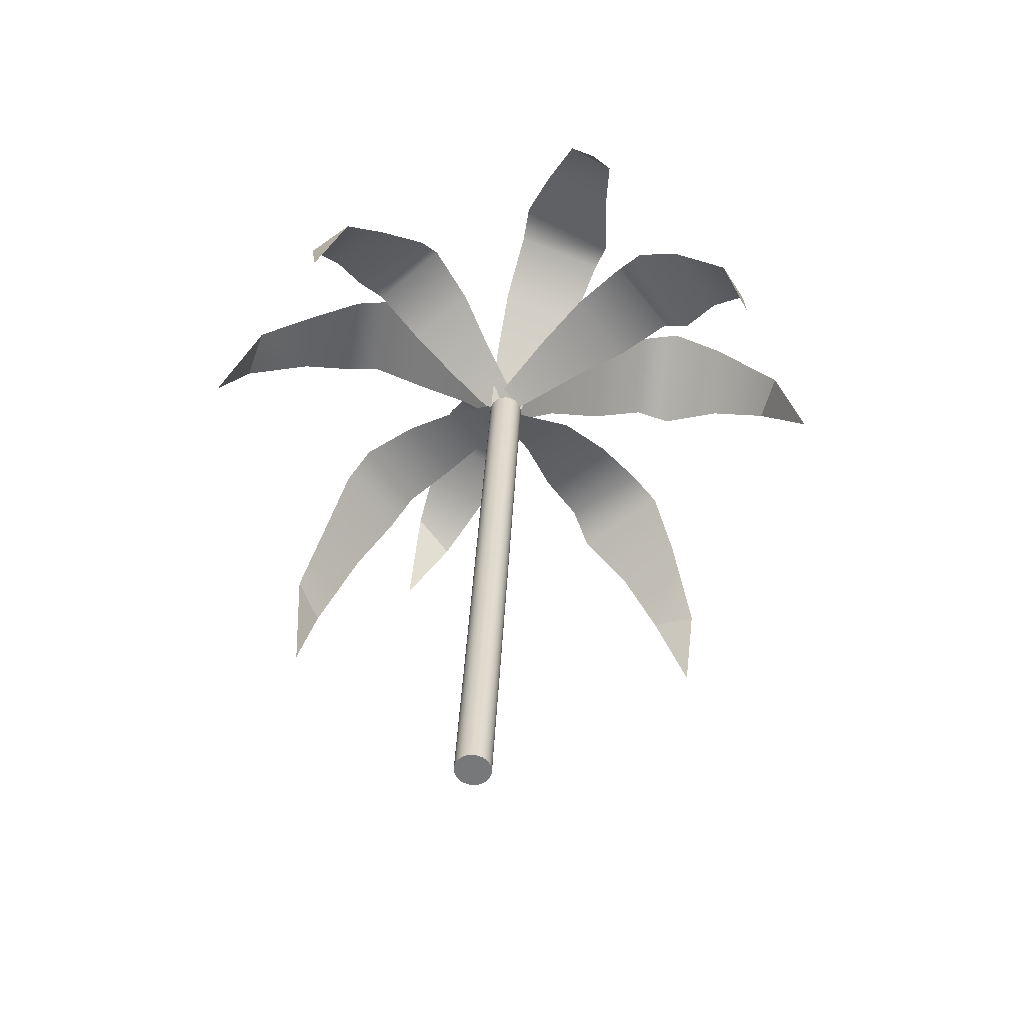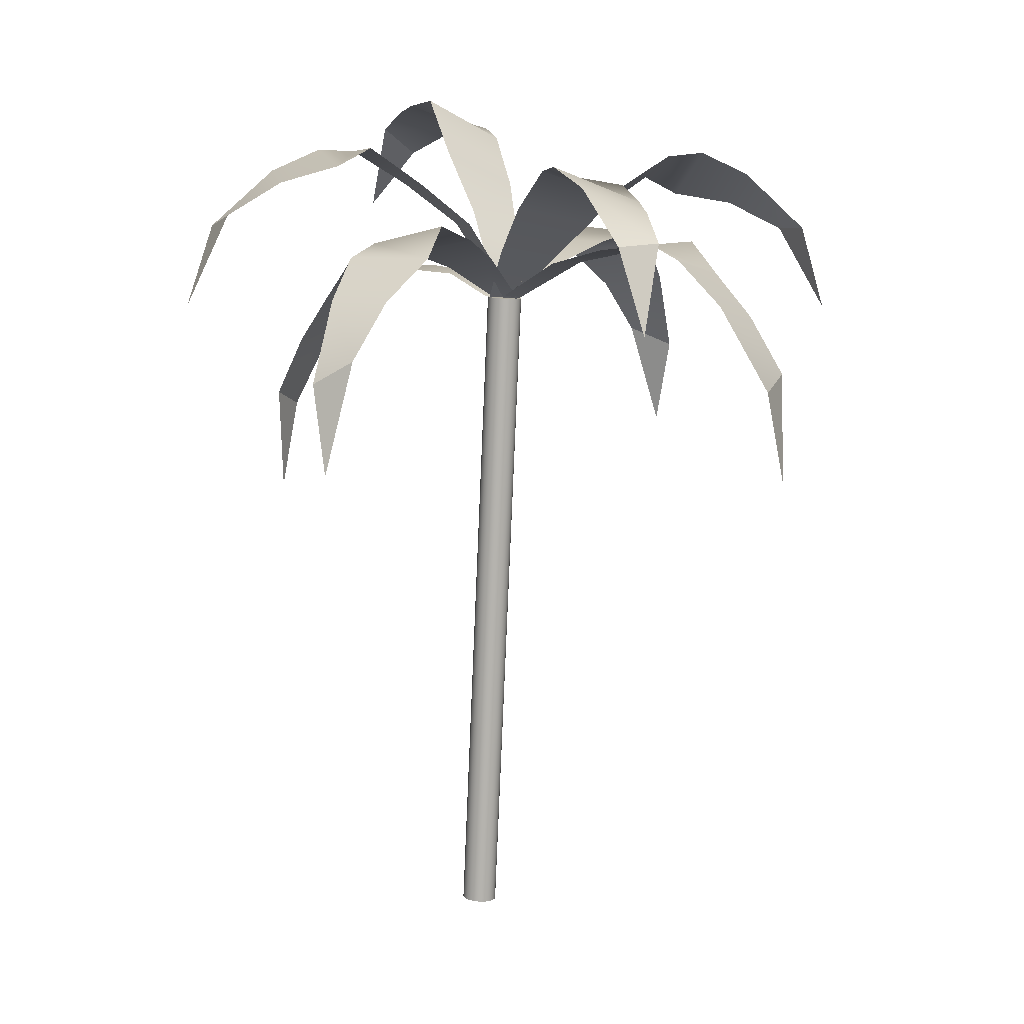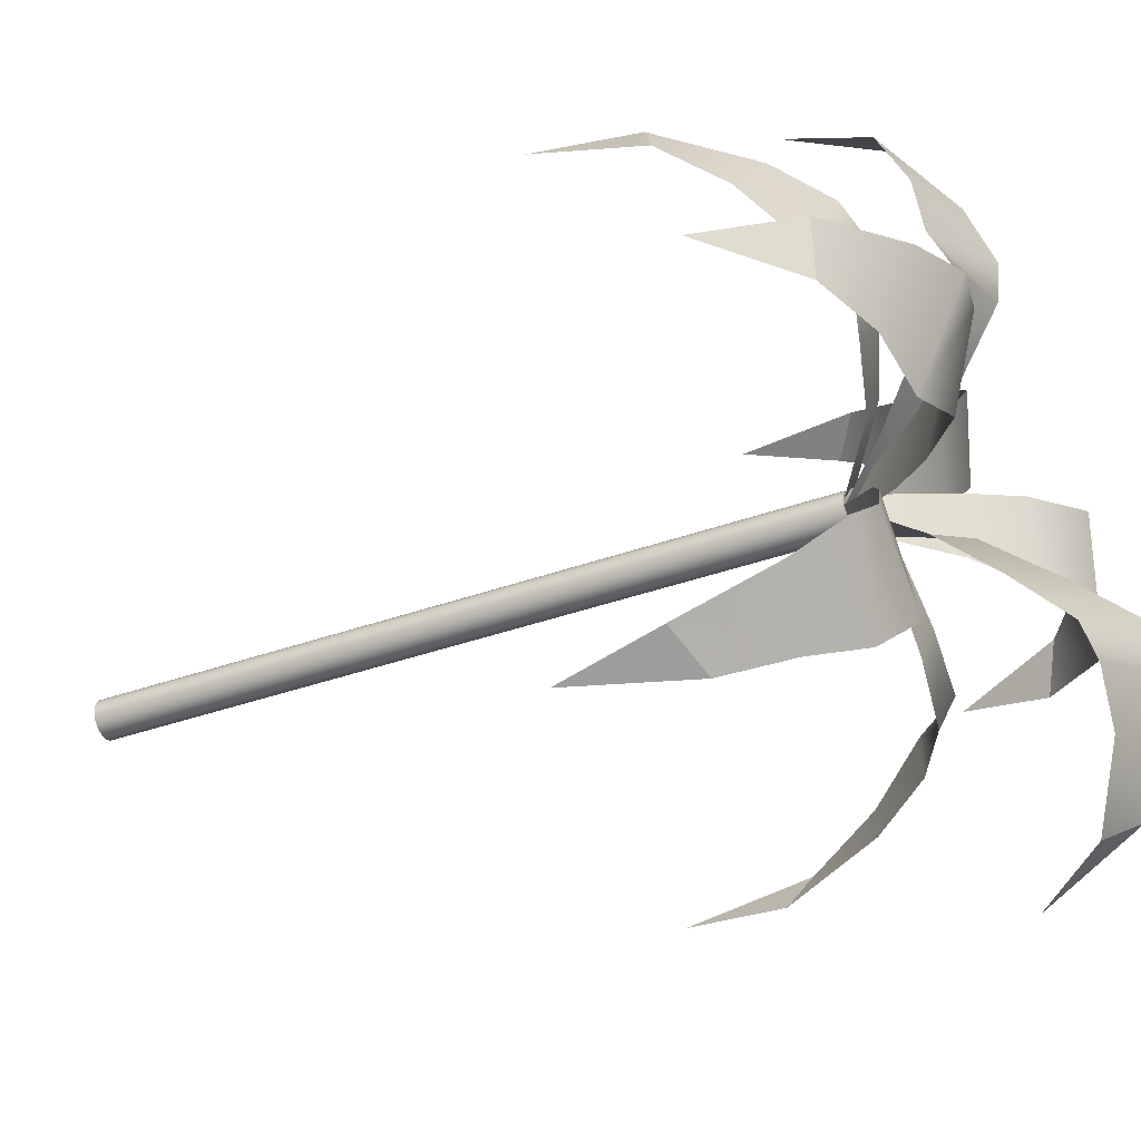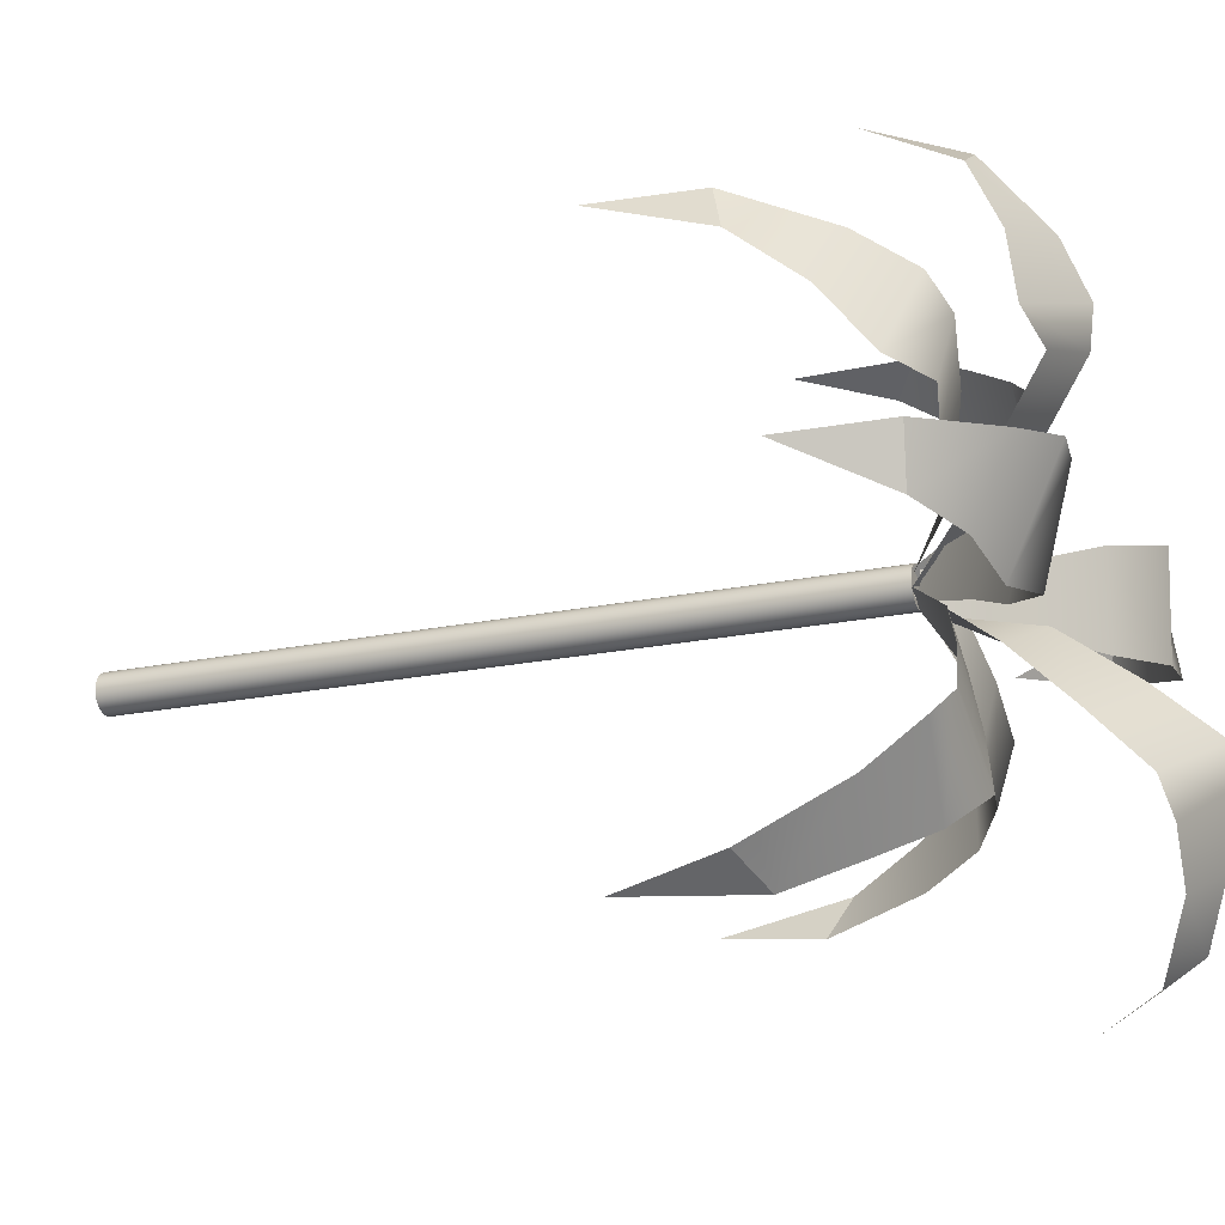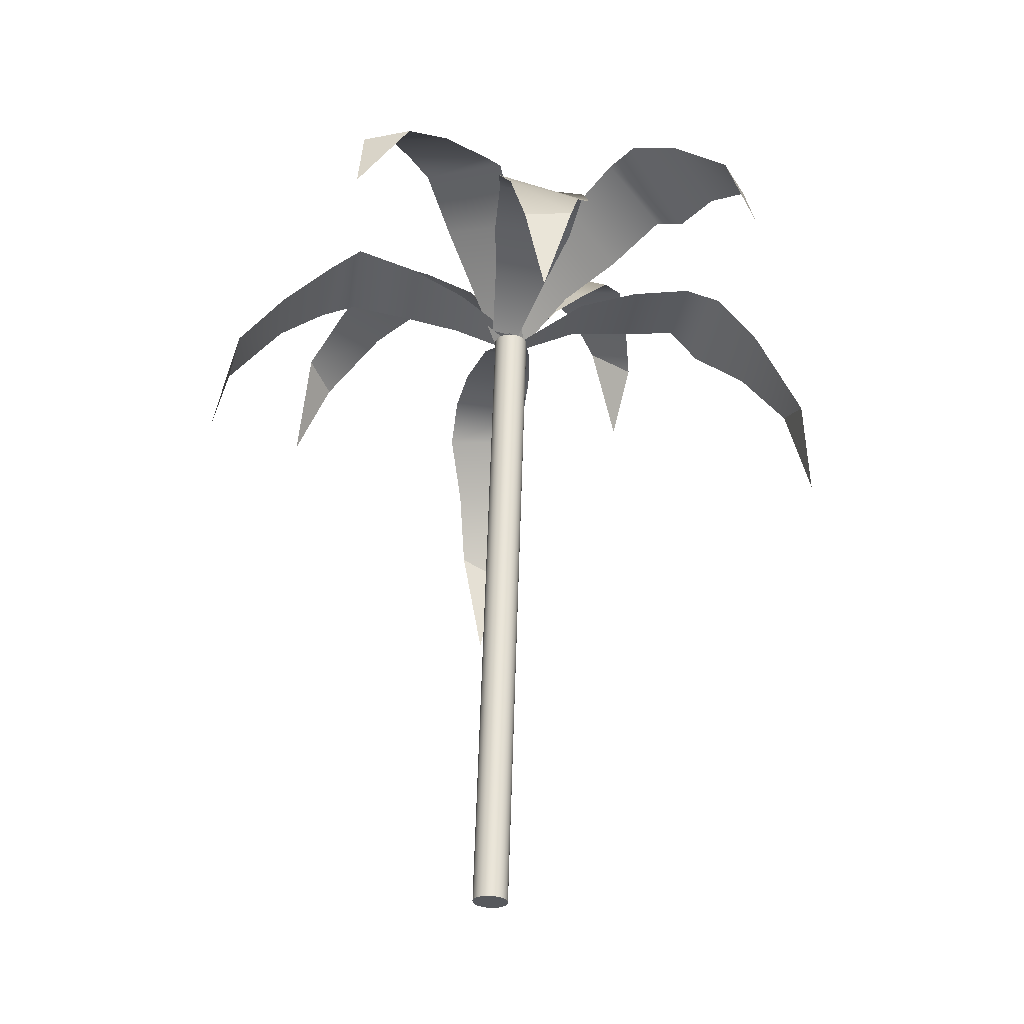
<metadata>
{"format":"obj","ext":"obj","renderer":"f3d","projection":"perspective","resolution":1024,"background":"white","views":[{"elev":-57.8,"azim":1.1,"up":"+Y"},{"elev":10.3,"azim":-5.2,"up":"+Y"},{"elev":-39.0,"azim":111.6,"up":"+Z"},{"elev":-19.7,"azim":109.2,"up":"+Z"},{"elev":-31.7,"azim":45.4,"up":"+Y"}]}
</metadata>
<code>
v 184.4 205 94.77
v 184.6 210 93.07
v 183.3 212.6 91.29
v 182 214.5 89.08
v 180.9 216.1 88.3
v 178.4 215.6 86.81
v 175.7 214.9 85.71
v 172.7 213 84.9
v 183.5 209.4 95.12
v 181.3 213.4 94
v 179.5 215.5 93.01
v 178.3 216.1 91.79
v 176.1 215.8 89.98
v 174.1 215 87.93
v 171.9 213.3 85.99
v 160.5 202.2 75.9
v 160.4 207.4 77.13
v 161.6 210.4 78.67
v 163 212.7 80.64
v 164.1 214.5 81.31
v 166.5 214.5 82.84
v 169.3 214.2 84.04
v 171 213.2 84.96
v 161.3 206.6 75.34
v 163.4 210.9 76.21
v 165.2 213.3 77.08
v 166.4 214.3 78.21
v 168.6 214.4 80.02
v 170.7 214.2 82.07
v 172.7 213 84.38
v 181.8 205 71.97
v 180.3 210.2 71.97
v 178.6 212.8 73.32
v 176.5 214.7 74.69
v 175.8 216.3 75.88
v 174.3 215.7 78.33
v 173.1 215 81.05
v 171.9 213.1 83.88
v 182.3 209.3 73.04
v 181.4 213.3 75.34
v 180.5 215.3 77.28
v 179.3 216 78.45
v 177.4 215.6 80.65
v 175.4 214.8 82.69
v 172.7 213 84.48
v 162.6 206.1 97.4
v 163.9 211.3 96.96
v 165.6 213.8 95.4
v 167.6 215.7 93.84
v 168.3 217.1 92.55
v 169.8 216.3 90.16
v 171 215.2 87.55
v 172.6 213 85.21
v 162.1 210.1 96.11
v 163.1 213.8 93.59
v 164 215.6 91.54
v 165.2 216.2 90.3
v 167 215.6 88.12
v 169.1 214.7 86.12
v 171.2 213.2 84.56
v 165.8 217.2 69.88
v 166.4 221.3 72.3
v 167.2 222.3 74.89
v 167.6 222.6 77.71
v 168.5 222.9 79.17
v 169.3 220.3 81.34
v 170.5 217.3 83.28
v 171.5 213.5 83.8
v 168 220 70.86
v 170.3 221.3 73.53
v 171.8 221.4 75.58
v 172.2 220.9 77.24
v 172.7 218.6 79.62
v 172.8 216.1 82.06
v 172.7 213.1 84.43
v 176.8 212.6 100.1
v 177.8 216.6 97.64
v 177.7 217.8 94.99
v 177.7 218.2 92.14
v 177.1 218.9 90.59
v 175.8 217 88.31
v 174.1 215 86.23
v 172.6 213 84.47
v 175.8 216.5 98.87
v 174.5 219 95.98
v 173.4 219.9 93.78
v 173.1 219.6 92.08
v 172.2 217.8 89.63
v 171.5 215.5 87.16
v 171.1 213.1 85.05
v 156 212.9 86.5
v 158.2 217.4 87.45
v 160.8 219 87.63
v 163.5 219.8 88.12
v 165.2 220.6 87.75
v 167.7 218.8 87.07
v 170.1 216.8 85.94
v 172.3 213.2 85.23
v 157.3 216.8 85.29
v 160.3 219.5 84.27
v 162.6 220.5 83.48
v 164.4 220.4 83.47
v 167 218.7 83.2
v 169.6 216.7 83.23
v 171.9 213 83.89
v 188.6 212.4 83.9
v 186.6 216.3 82.22
v 184 217.7 81.69
v 181.3 218.1 80.94
v 179.7 219 81.09
v 177.1 217.2 81.85
v 174.6 215.5 83.09
v 172.2 213 84.09
v 187.3 216.5 84.46
v 184.3 219.2 84.93
v 181.9 220.3 85.41
v 180.2 220.1 85.34
v 177.5 218.5 85.68
v 174.9 216.3 85.78
v 172.4 213.6 85.7
v 169.8 181.3 84.46
v 169.7 181.3 84.72
v 169.8 181.3 84.98
v 169.9 181.3 85.22
v 170.1 181.3 85.41
v 170.3 181.2 85.53
v 170.6 181.2 85.57
v 170.8 181.2 85.53
v 171.1 181.2 85.41
v 171.3 181.2 85.23
v 171.4 181.2 84.99
v 171.4 181.2 84.73
v 171.4 181.2 84.47
v 171.3 181.2 84.23
v 171.1 181.2 84.04
v 170.8 181.2 83.92
v 170.6 181.2 83.88
v 170.3 181.2 83.92
v 170.1 181.3 84.04
v 169.9 181.3 84.23
v 171.1 213.1 84.45
v 171.1 213.1 84.71
v 171.1 213.1 84.97
v 171.3 213.1 85.21
v 171.4 213.1 85.4
v 171.7 213.1 85.52
v 171.9 213.1 85.56
v 172.2 213.1 85.52
v 172.4 213 85.4
v 172.6 213 85.22
v 172.7 213 84.98
v 172.8 213 84.72
v 172.8 213 84.46
v 172.6 213 84.22
v 172.4 213 84.03
v 172.2 213 83.91
v 172 213.1 83.87
v 171.7 213.1 83.91
v 171.5 213.1 84.03
v 171.3 213.1 84.21
v 170.6 181.2 84.73
v 171.9 213.1 84.72
v 184.4 205 94.77
v 184.6 210 93.07
v 183.3 212.6 91.29
v 182 214.5 89.08
v 180.9 216.1 88.3
v 178.4 215.6 86.81
v 175.7 214.9 85.71
v 172.7 213 84.9
v 183.5 209.4 95.12
v 181.3 213.4 94
v 179.5 215.5 93.01
v 178.3 216.1 91.79
v 176.1 215.8 89.98
v 174.1 215 87.93
v 171.9 213.3 85.99
v 160.5 202.2 75.9
v 160.4 207.4 77.13
v 161.6 210.4 78.67
v 163 212.7 80.64
v 164.1 214.5 81.31
v 166.5 214.5 82.84
v 169.3 214.2 84.04
v 171 213.2 84.96
v 161.3 206.6 75.34
v 163.4 210.9 76.21
v 165.2 213.3 77.08
v 166.4 214.3 78.21
v 168.6 214.4 80.02
v 170.7 214.2 82.07
v 172.7 213 84.38
v 181.8 205 71.97
v 180.3 210.2 71.97
v 178.6 212.8 73.32
v 176.5 214.7 74.69
v 175.8 216.3 75.88
v 174.3 215.7 78.33
v 173.1 215 81.05
v 171.9 213.1 83.88
v 182.3 209.3 73.04
v 181.4 213.3 75.34
v 180.5 215.3 77.28
v 179.3 216 78.45
v 177.4 215.6 80.65
v 175.4 214.8 82.69
v 172.7 213 84.48
v 162.6 206.1 97.4
v 163.9 211.3 96.96
v 165.6 213.8 95.4
v 167.6 215.7 93.84
v 168.3 217.1 92.55
v 169.8 216.3 90.16
v 171 215.2 87.55
v 172.6 213 85.21
v 162.1 210.1 96.11
v 163.1 213.8 93.59
v 164 215.6 91.54
v 165.2 216.2 90.3
v 167 215.6 88.12
v 169.1 214.7 86.12
v 171.2 213.2 84.56
v 165.8 217.2 69.88
v 166.4 221.3 72.3
v 167.2 222.3 74.89
v 167.6 222.6 77.71
v 168.5 222.9 79.17
v 169.3 220.3 81.34
v 170.5 217.3 83.28
v 171.5 213.5 83.8
v 168 220 70.86
v 170.3 221.3 73.53
v 171.8 221.4 75.58
v 172.2 220.9 77.24
v 172.7 218.6 79.62
v 172.8 216.1 82.06
v 172.7 213.1 84.43
v 176.8 212.6 100.1
v 177.8 216.6 97.64
v 177.7 217.8 94.99
v 177.7 218.2 92.14
v 177.1 218.9 90.59
v 175.8 217 88.31
v 174.1 215 86.23
v 172.6 213 84.47
v 175.8 216.5 98.87
v 174.5 219 95.98
v 173.4 219.9 93.78
v 173.1 219.6 92.08
v 172.2 217.8 89.63
v 171.5 215.5 87.16
v 171.1 213.1 85.05
v 156 212.9 86.5
v 158.2 217.4 87.45
v 160.8 219 87.63
v 163.5 219.8 88.12
v 165.2 220.6 87.75
v 167.7 218.8 87.07
v 170.1 216.8 85.94
v 172.3 213.2 85.23
v 157.3 216.8 85.29
v 160.3 219.5 84.27
v 162.6 220.5 83.48
v 164.4 220.4 83.47
v 167 218.7 83.2
v 169.6 216.7 83.23
v 171.9 213 83.89
v 188.6 212.4 83.9
v 186.6 216.3 82.22
v 184 217.7 81.69
v 181.3 218.1 80.94
v 179.7 219 81.09
v 177.1 217.2 81.85
v 174.6 215.5 83.09
v 172.2 213 84.09
v 187.3 216.5 84.46
v 184.3 219.2 84.93
v 181.9 220.3 85.41
v 180.2 220.1 85.34
v 177.5 218.5 85.68
v 174.9 216.3 85.78
v 172.4 213.6 85.7
v 169.8 181.3 84.46
v 169.7 181.3 84.72
v 169.8 181.3 84.98
v 169.9 181.3 85.22
v 170.1 181.3 85.41
v 170.3 181.2 85.53
v 170.6 181.2 85.57
v 170.8 181.2 85.53
v 171.1 181.2 85.41
v 171.3 181.2 85.23
v 171.4 181.2 84.99
v 171.4 181.2 84.73
v 171.4 181.2 84.47
v 171.3 181.2 84.23
v 171.1 181.2 84.04
v 170.8 181.2 83.92
v 170.6 181.2 83.88
v 170.3 181.2 83.92
v 170.1 181.3 84.04
v 169.9 181.3 84.23
v 171.1 213.1 84.45
v 171.1 213.1 84.71
v 171.1 213.1 84.97
v 171.3 213.1 85.21
v 171.4 213.1 85.4
v 171.7 213.1 85.52
v 171.9 213.1 85.56
v 172.2 213.1 85.52
v 172.4 213 85.4
v 172.6 213 85.22
v 172.7 213 84.98
v 172.8 213 84.72
v 172.8 213 84.46
v 172.6 213 84.22
v 172.4 213 84.03
v 172.2 213 83.91
v 172 213.1 83.87
v 171.7 213.1 83.91
v 171.5 213.1 84.03
v 171.3 213.1 84.21
v 170.6 181.2 84.73
v 171.9 213.1 84.72
f 1 2 9
f 3 10 2
f 2 10 9
f 4 11 3
f 3 11 10
f 5 12 4
f 4 12 11
f 5 6 12
f 12 6 13
f 6 7 13
f 13 7 14
f 7 8 14
f 14 8 15
f 16 17 24
f 18 25 17
f 17 25 24
f 19 26 18
f 18 26 25
f 20 27 19
f 19 27 26
f 20 21 27
f 27 21 28
f 21 22 28
f 28 22 29
f 22 23 29
f 29 23 30
f 31 32 39
f 33 40 32
f 32 40 39
f 34 41 33
f 33 41 40
f 35 42 34
f 34 42 41
f 35 36 42
f 42 36 43
f 36 37 43
f 43 37 44
f 38 45 37
f 37 45 44
f 46 47 54
f 48 55 47
f 47 55 54
f 49 56 48
f 48 56 55
f 50 57 49
f 49 57 56
f 50 51 57
f 57 51 58
f 51 52 58
f 58 52 59
f 53 60 52
f 52 60 59
f 61 62 69
f 63 70 62
f 62 70 69
f 64 71 63
f 63 71 70
f 65 72 64
f 64 72 71
f 65 66 72
f 72 66 73
f 66 67 73
f 73 67 74
f 67 68 74
f 74 68 75
f 76 77 84
f 78 85 77
f 77 85 84
f 79 86 78
f 78 86 85
f 80 87 79
f 79 87 86
f 80 81 87
f 87 81 88
f 81 82 88
f 88 82 89
f 82 83 89
f 89 83 90
f 91 92 99
f 93 100 92
f 92 100 99
f 94 101 93
f 93 101 100
f 95 102 94
f 94 102 101
f 95 96 102
f 102 96 103
f 96 97 103
f 103 97 104
f 98 105 97
f 97 105 104
f 106 107 114
f 108 115 107
f 107 115 114
f 109 116 108
f 108 116 115
f 110 117 109
f 109 117 116
f 110 111 117
f 117 111 118
f 111 112 118
f 118 112 119
f 113 120 112
f 112 120 119
f 121 122 141
f 141 122 142
f 122 123 142
f 142 123 143
f 123 124 143
f 143 124 144
f 124 125 144
f 144 125 145
f 125 126 145
f 145 126 146
f 126 127 146
f 146 127 147
f 127 128 147
f 147 128 148
f 128 129 148
f 148 129 149
f 129 130 149
f 149 130 150
f 130 131 150
f 150 131 151
f 131 132 151
f 151 132 152
f 132 133 152
f 152 133 153
f 133 134 153
f 153 134 154
f 134 135 154
f 154 135 155
f 135 136 155
f 155 136 156
f 136 137 156
f 156 137 157
f 137 138 157
f 157 138 158
f 138 139 158
f 158 139 159
f 139 140 159
f 159 140 160
f 140 121 160
f 160 121 141
f 122 121 161
f 123 122 161
f 124 123 161
f 125 124 161
f 126 125 161
f 127 126 161
f 128 127 161
f 129 128 161
f 130 129 161
f 131 130 161
f 132 131 161
f 133 132 161
f 134 133 161
f 135 134 161
f 136 135 161
f 137 136 161
f 138 137 161
f 139 138 161
f 140 139 161
f 121 140 161
f 141 142 162
f 142 143 162
f 143 144 162
f 144 145 162
f 145 146 162
f 146 147 162
f 147 148 162
f 148 149 162
f 149 150 162
f 150 151 162
f 151 152 162
f 152 153 162
f 153 154 162
f 154 155 162
f 155 156 162
f 156 157 162
f 157 158 162
f 158 159 162
f 159 160 162
f 160 141 162
f 163 164 171
f 165 172 164
f 164 172 171
f 166 173 165
f 165 173 172
f 167 174 166
f 166 174 173
f 167 168 174
f 174 168 175
f 168 169 175
f 175 169 176
f 169 170 176
f 176 170 177
f 178 179 186
f 180 187 179
f 179 187 186
f 181 188 180
f 180 188 187
f 182 189 181
f 181 189 188
f 182 183 189
f 189 183 190
f 183 184 190
f 190 184 191
f 184 185 191
f 191 185 192
f 193 194 201
f 195 202 194
f 194 202 201
f 196 203 195
f 195 203 202
f 197 204 196
f 196 204 203
f 197 198 204
f 204 198 205
f 198 199 205
f 205 199 206
f 200 207 199
f 199 207 206
f 208 209 216
f 210 217 209
f 209 217 216
f 211 218 210
f 210 218 217
f 212 219 211
f 211 219 218
f 212 213 219
f 219 213 220
f 213 214 220
f 220 214 221
f 215 222 214
f 214 222 221
f 223 224 231
f 225 232 224
f 224 232 231
f 226 233 225
f 225 233 232
f 227 234 226
f 226 234 233
f 227 228 234
f 234 228 235
f 228 229 235
f 235 229 236
f 229 230 236
f 236 230 237
f 238 239 246
f 240 247 239
f 239 247 246
f 241 248 240
f 240 248 247
f 242 249 241
f 241 249 248
f 242 243 249
f 249 243 250
f 243 244 250
f 250 244 251
f 244 245 251
f 251 245 252
f 253 254 261
f 255 262 254
f 254 262 261
f 256 263 255
f 255 263 262
f 257 264 256
f 256 264 263
f 257 258 264
f 264 258 265
f 258 259 265
f 265 259 266
f 260 267 259
f 259 267 266
f 268 269 276
f 270 277 269
f 269 277 276
f 271 278 270
f 270 278 277
f 272 279 271
f 271 279 278
f 272 273 279
f 279 273 280
f 273 274 280
f 280 274 281
f 275 282 274
f 274 282 281
f 283 284 303
f 303 284 304
f 284 285 304
f 304 285 305
f 285 286 305
f 305 286 306
f 286 287 306
f 306 287 307
f 287 288 307
f 307 288 308
f 288 289 308
f 308 289 309
f 289 290 309
f 309 290 310
f 290 291 310
f 310 291 311
f 291 292 311
f 311 292 312
f 292 293 312
f 312 293 313
f 293 294 313
f 313 294 314
f 294 295 314
f 314 295 315
f 295 296 315
f 315 296 316
f 296 297 316
f 316 297 317
f 297 298 317
f 317 298 318
f 298 299 318
f 318 299 319
f 299 300 319
f 319 300 320
f 300 301 320
f 320 301 321
f 301 302 321
f 321 302 322
f 302 283 322
f 322 283 303
f 284 283 323
f 285 284 323
f 286 285 323
f 287 286 323
f 288 287 323
f 289 288 323
f 290 289 323
f 291 290 323
f 292 291 323
f 293 292 323
f 294 293 323
f 295 294 323
f 296 295 323
f 297 296 323
f 298 297 323
f 299 298 323
f 300 299 323
f 301 300 323
f 302 301 323
f 283 302 323
f 303 304 324
f 304 305 324
f 305 306 324
f 306 307 324
f 307 308 324
f 308 309 324
f 309 310 324
f 310 311 324
f 311 312 324
f 312 313 324
f 313 314 324
f 314 315 324
f 315 316 324
f 316 317 324
f 317 318 324
f 318 319 324
f 319 320 324
f 320 321 324
f 321 322 324
f 322 303 324

</code>
